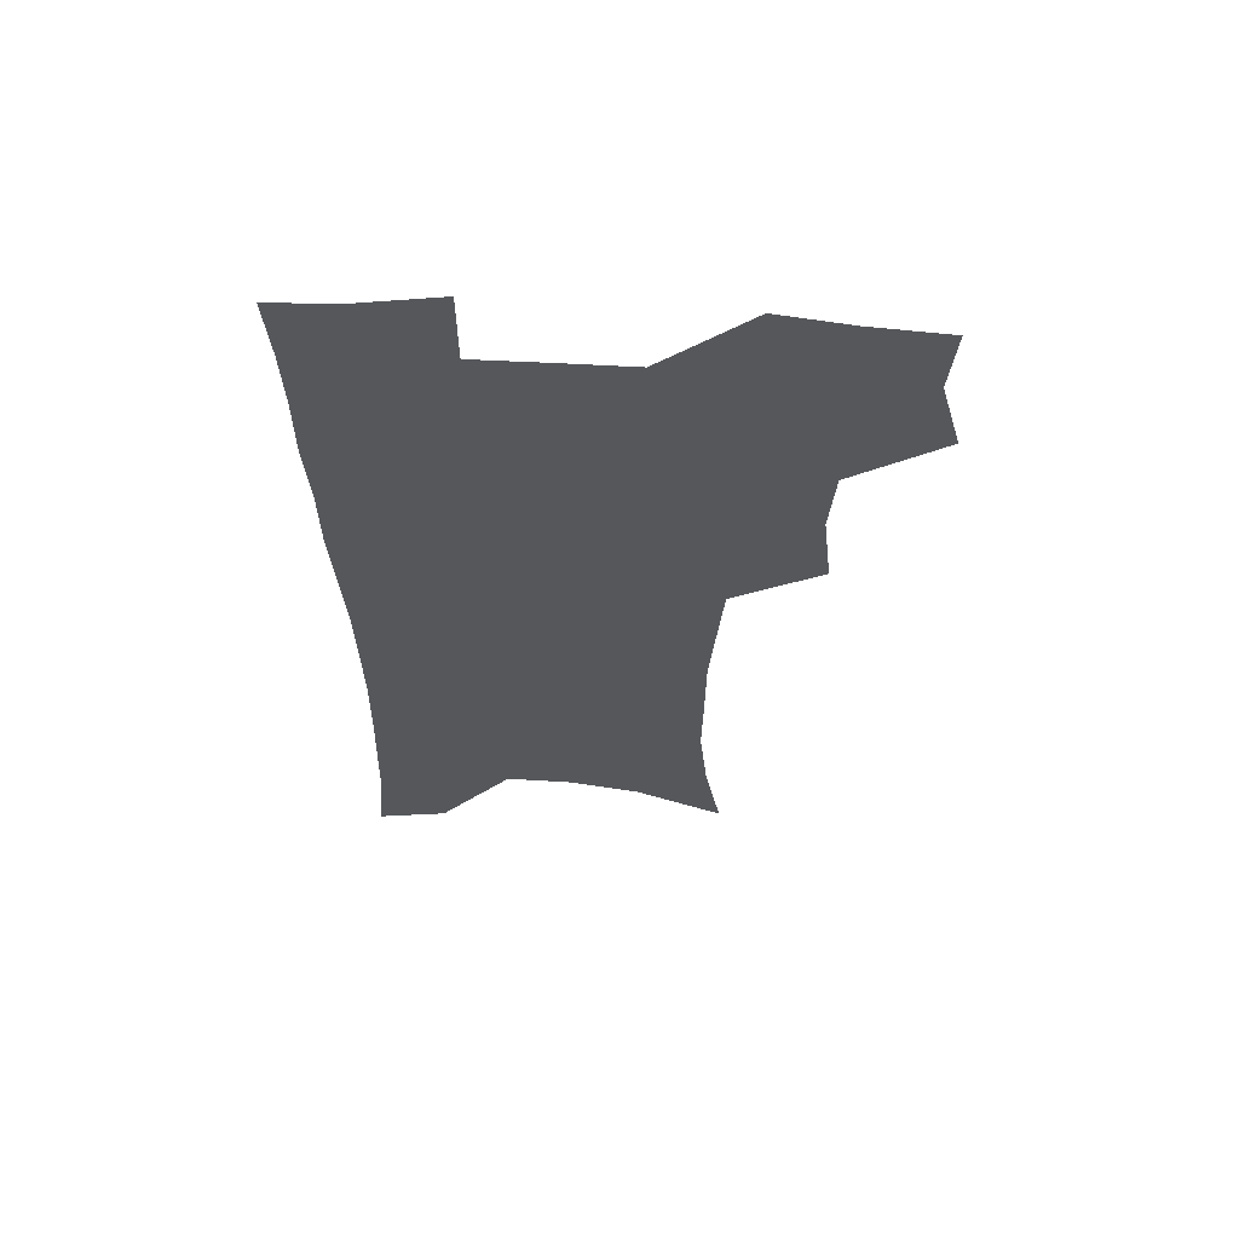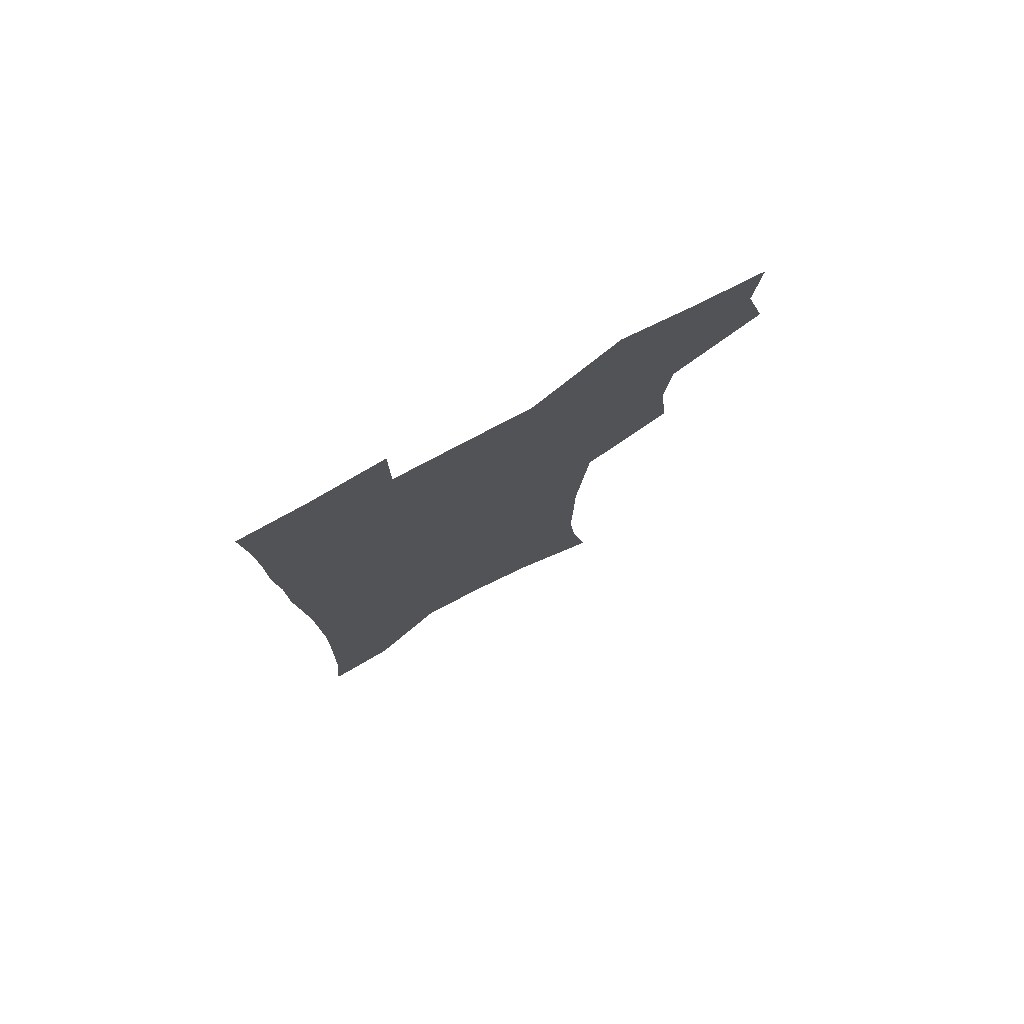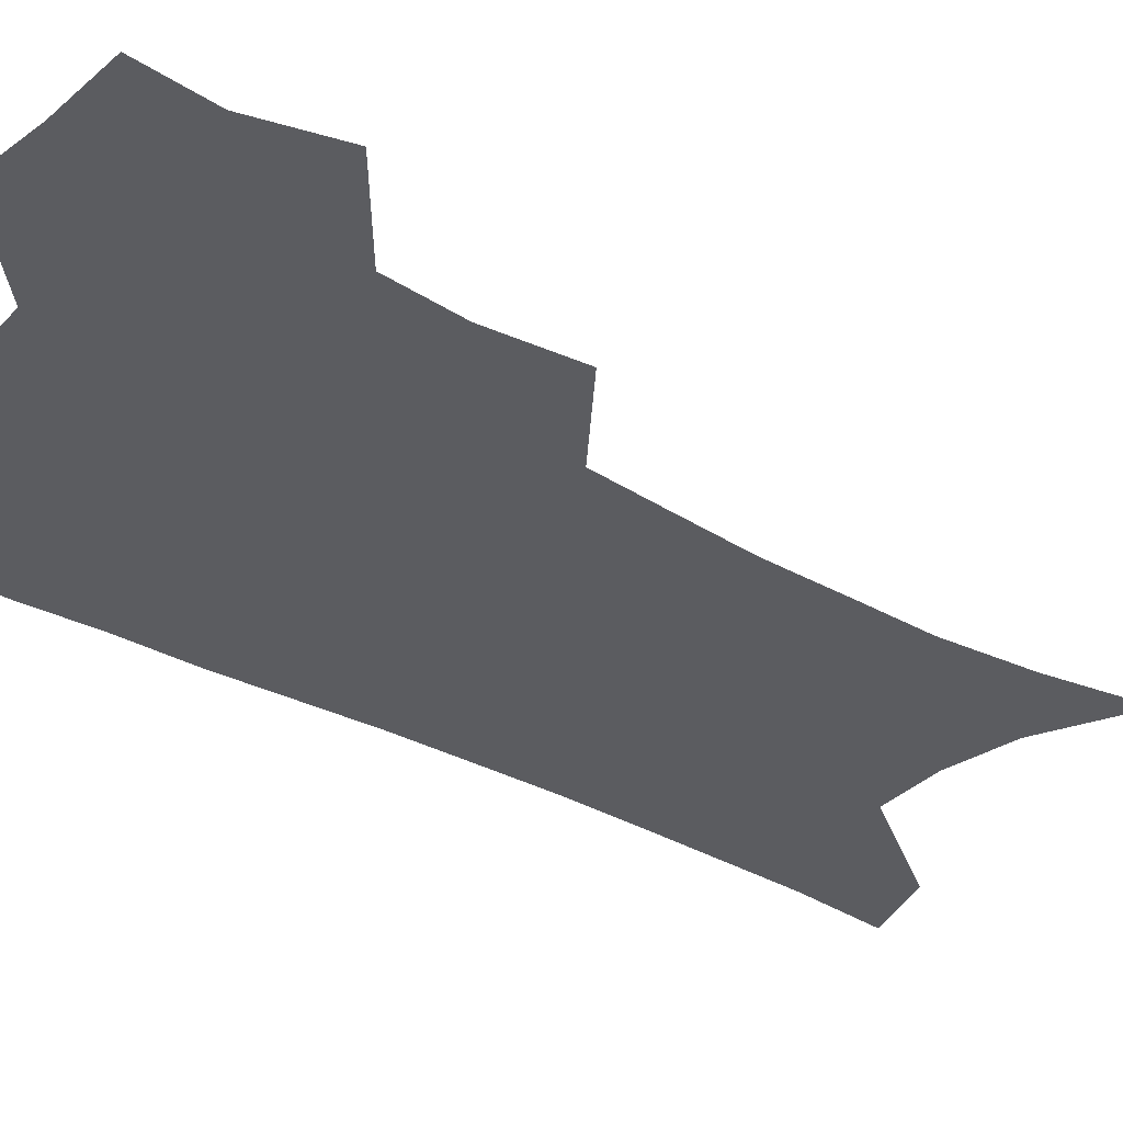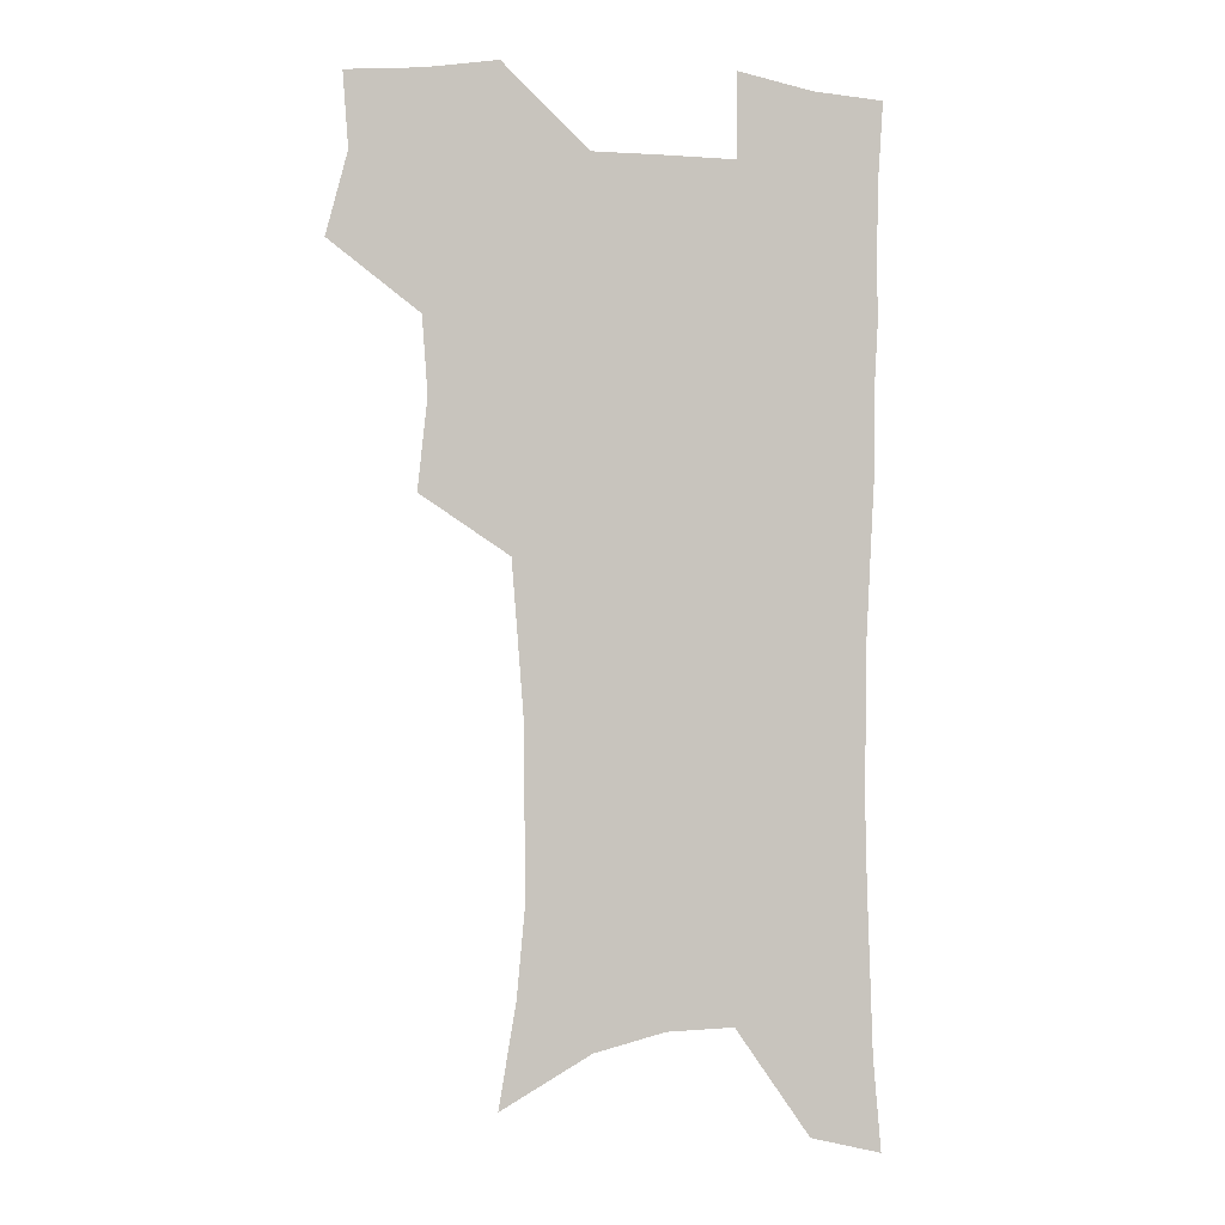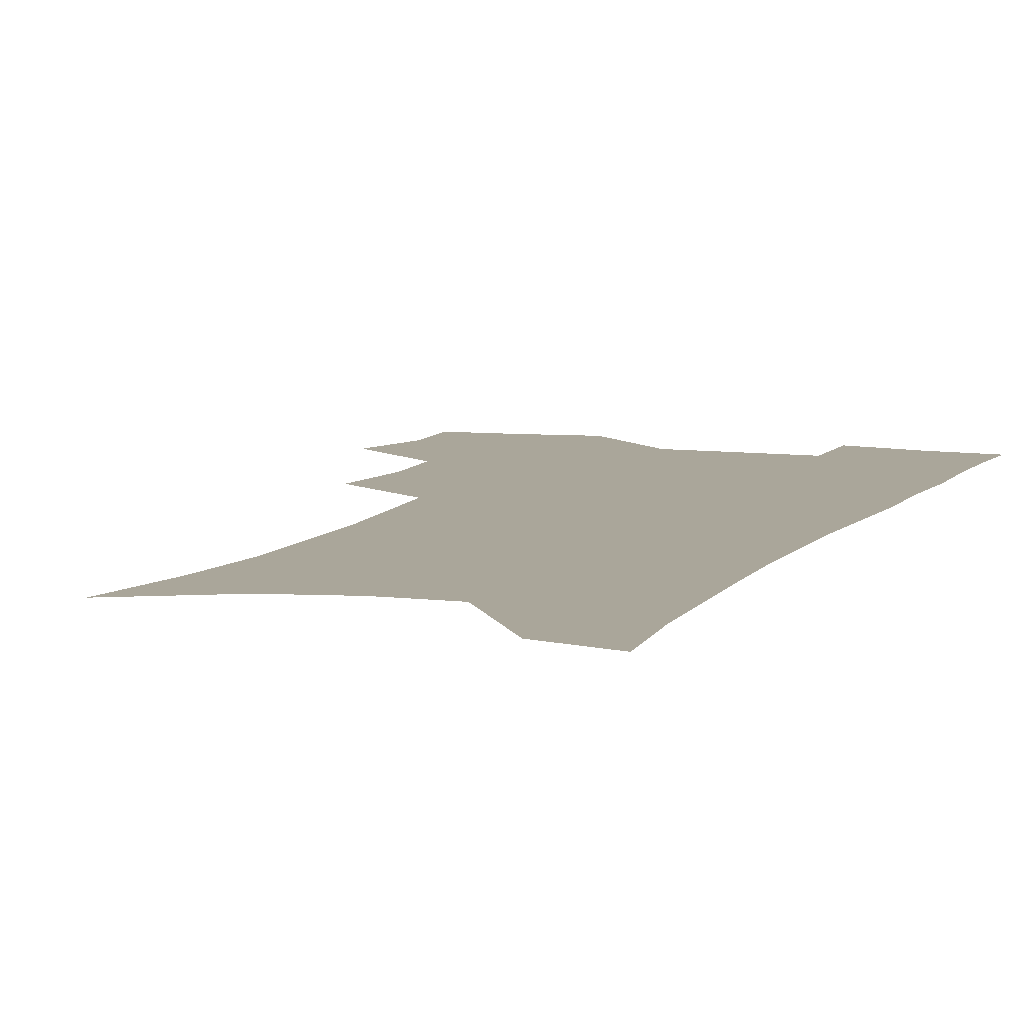
<metadata>
{"format":"obj","ext":"obj","renderer":"f3d","projection":"perspective","resolution":1024,"background":"white","views":[{"elev":63.3,"azim":-177.0,"up":"+Y"},{"elev":78.6,"azim":152.2,"up":"+Y"},{"elev":-35.0,"azim":-126.4,"up":"+Z"},{"elev":-1.2,"azim":-14.7,"up":"+Y"},{"elev":7.8,"azim":20.7,"up":"+Z"}]}
</metadata>
<code>
v 475 503.5 0
v 483.5 535.8 0
v 481.4 564.9 0
v 509 411.5 0
v 512.9 446.9 0
v 510.7 476.9 0
v 517.1 509.5 0
v 514.6 537.8 0
v 511.1 567.4 0
v 539.4 184.8 0
v 546.3 225.3 0
v 549.6 261.4 0
v 549.2 292.8 0
v 549 326.5 0
v 546.7 357.4 0
v 544.2 388.4 0
v 545.9 422.6 0
v 544.9 452.1 0
v 546 482.3 0
v 546.2 510.9 0
v 544.1 539.7 0
v 539.7 572 0
v 575.2 204.8 0
v 577.5 240 0
v 577.8 272.2 0
v 576.8 302.7 0
v 576.8 335.7 0
v 576.1 367 0
v 575.3 397.3 0
v 574.5 426.2 0
v 574.5 455.2 0
v 575.1 483.7 0
v 576.1 511.7 0
v 574.3 539.9 0
v 603.4 211.7 0
v 603.5 244.2 0
v 603.7 278 0
v 603.3 309.1 0
v 602.8 339.3 0
v 602.5 369.5 0
v 602.5 400.4 0
v 602.8 429.8 0
v 603.1 457.7 0
v 603.1 484.6 0
v 603.4 512.2 0
v 603 540.1 0
v 630.1 212.4 0
v 629.1 247.7 0
v 628.7 279.5 0
v 628.4 310.1 0
v 628.2 340.7 0
v 628.8 367.9 0
v 628.5 400.6 0
v 629.2 428.9 0
v 629.4 457.4 0
v 630.5 484.2 0
v 630.9 512.3 0
v 631.3 539.9 0
v 631.4 573.6 0
v 660.2 169.6 0
v 656.7 208.3 0
v 655.1 243.1 0
v 654.1 276 0
v 654.3 306 0
v 653.6 338.1 0
v 654.8 366.5 0
v 656.5 395 0
v 656 426.5 0
v 657.4 454.5 0
v 658.4 482.8 0
v 658.4 511.5 0
v 659.6 539 0
v 662 567.7 0
v 688.6 162.5 0
v 685.4 199.3 0
v 684.3 232.3 0
v 683.1 265.1 0
v 682.4 297.1 0
v 682.8 328.2 0
v 683.2 359 0
v 684.8 389.1 0
v 686.4 419.1 0
v 686.4 450.4 0
v 688 479.4 0
v 687.8 509.2 0
v 688.5 537.6 0
v 690.4 565.7 0
f 6 7 1
f 1 7 2
f 7 8 2
f 2 8 3
f 8 9 3
f 16 17 4
f 4 17 5
f 17 18 5
f 5 18 6
f 18 19 6
f 6 19 7
f 19 20 7
f 7 20 8
f 20 21 8
f 8 21 9
f 21 22 9
f 10 23 11
f 23 24 11
f 11 24 12
f 24 25 12
f 12 25 13
f 25 26 13
f 13 26 14
f 26 27 14
f 14 27 15
f 27 28 15
f 15 28 16
f 28 29 16
f 16 29 17
f 29 30 17
f 17 30 18
f 30 31 18
f 18 31 19
f 31 32 19
f 19 32 20
f 32 33 20
f 20 33 21
f 33 34 21
f 21 34 22
f 23 35 24
f 35 36 24
f 24 36 25
f 36 37 25
f 25 37 26
f 37 38 26
f 26 38 27
f 38 39 27
f 27 39 28
f 39 40 28
f 28 40 29
f 40 41 29
f 29 41 30
f 41 42 30
f 30 42 31
f 42 43 31
f 31 43 32
f 43 44 32
f 32 44 33
f 44 45 33
f 33 45 34
f 45 46 34
f 35 47 36
f 47 48 36
f 36 48 37
f 48 49 37
f 37 49 38
f 49 50 38
f 38 50 39
f 50 51 39
f 39 51 40
f 51 52 40
f 40 52 41
f 52 53 41
f 41 53 42
f 53 54 42
f 42 54 43
f 54 55 43
f 43 55 44
f 55 56 44
f 44 56 45
f 56 57 45
f 45 57 46
f 57 58 46
f 60 61 47
f 47 61 48
f 61 62 48
f 48 62 49
f 62 63 49
f 49 63 50
f 63 64 50
f 50 64 51
f 64 65 51
f 51 65 52
f 65 66 52
f 52 66 53
f 66 67 53
f 53 67 54
f 67 68 54
f 54 68 55
f 68 69 55
f 55 69 56
f 69 70 56
f 56 70 57
f 70 71 57
f 57 71 58
f 71 72 58
f 58 72 59
f 72 73 59
f 60 74 61
f 74 75 61
f 61 75 62
f 75 76 62
f 62 76 63
f 76 77 63
f 63 77 64
f 77 78 64
f 64 78 65
f 78 79 65
f 65 79 66
f 79 80 66
f 66 80 67
f 80 81 67
f 67 81 68
f 81 82 68
f 68 82 69
f 82 83 69
f 69 83 70
f 83 84 70
f 70 84 71
f 84 85 71
f 71 85 72
f 85 86 72
f 72 86 73
f 86 87 73

</code>
